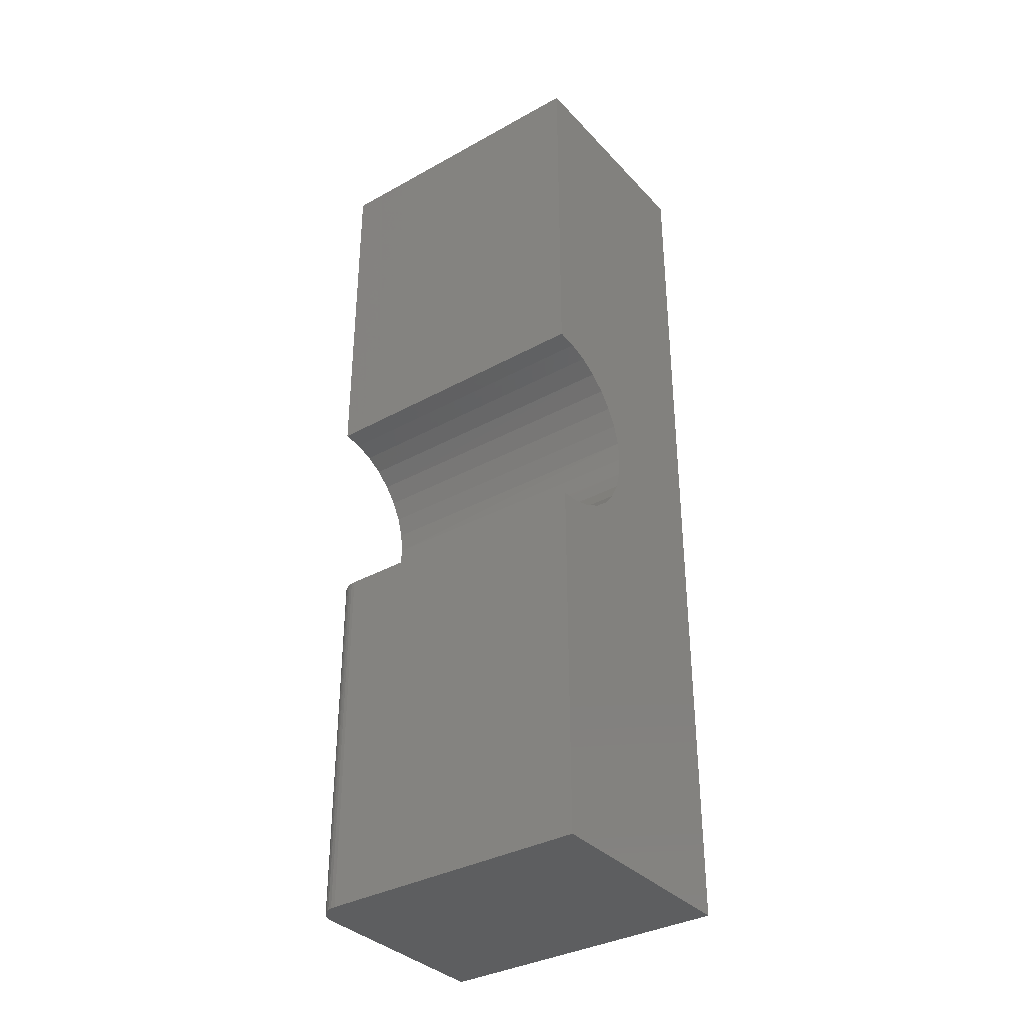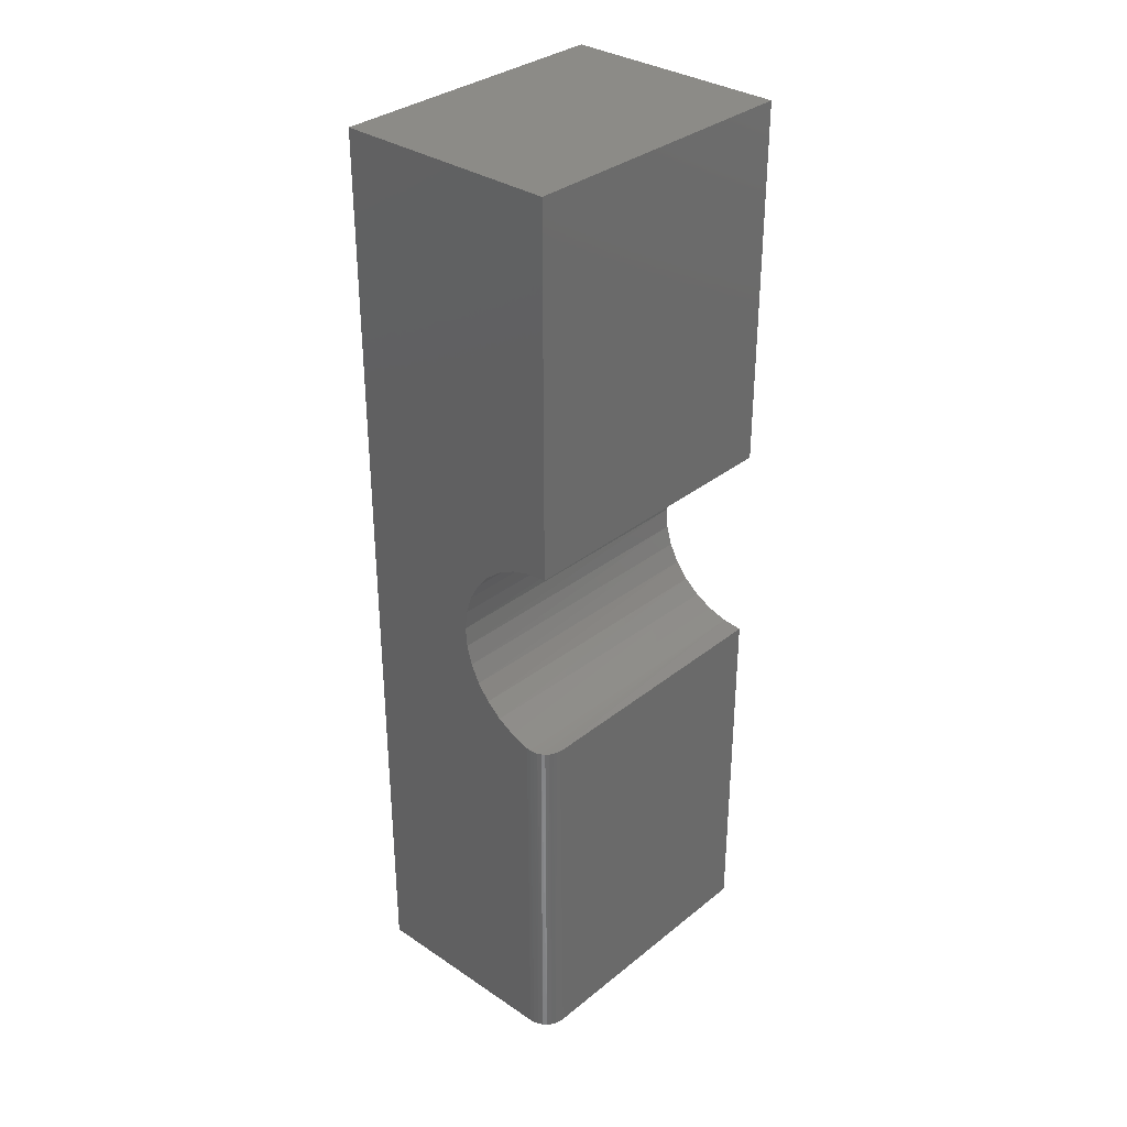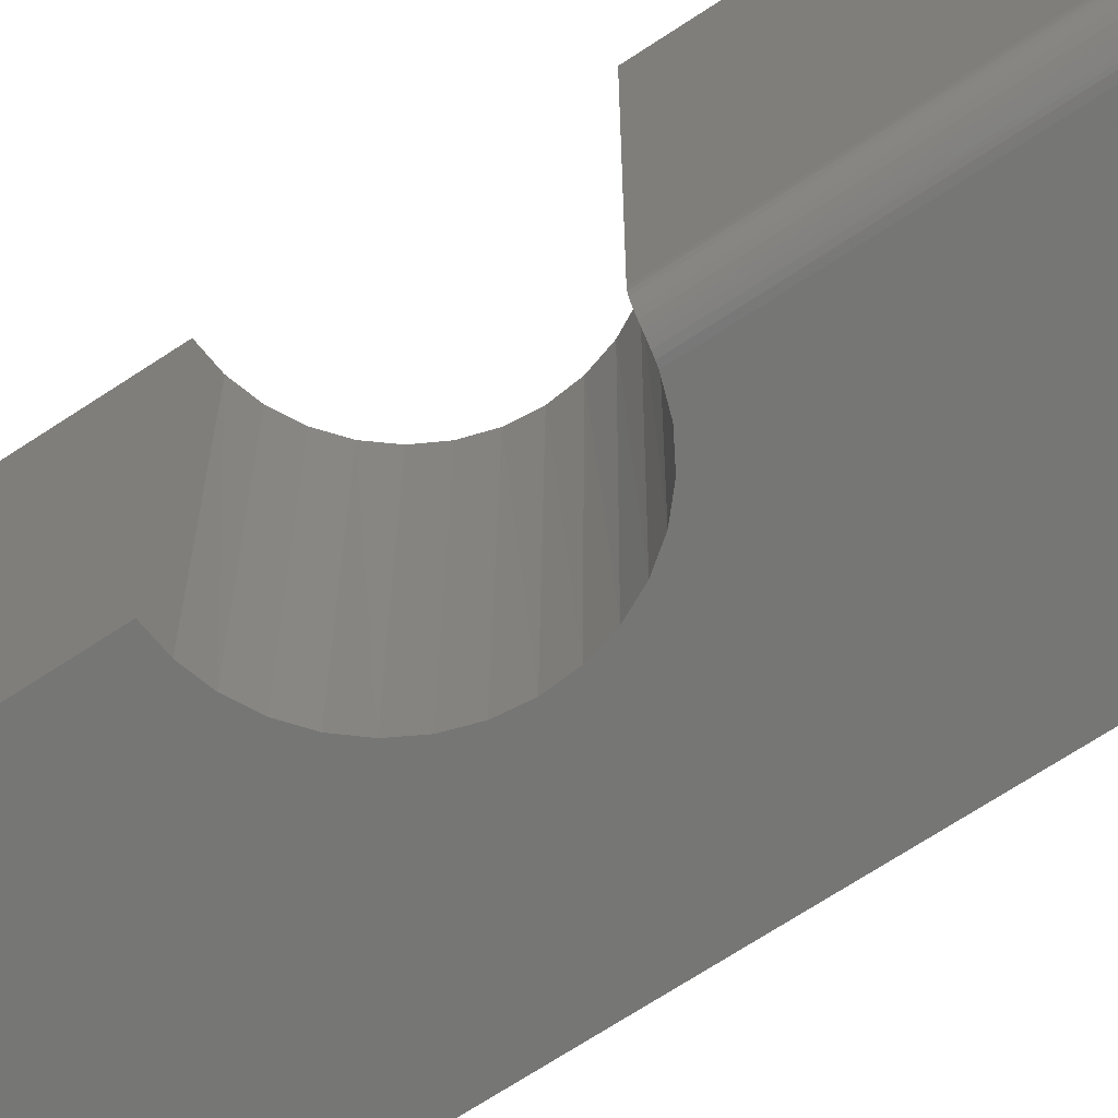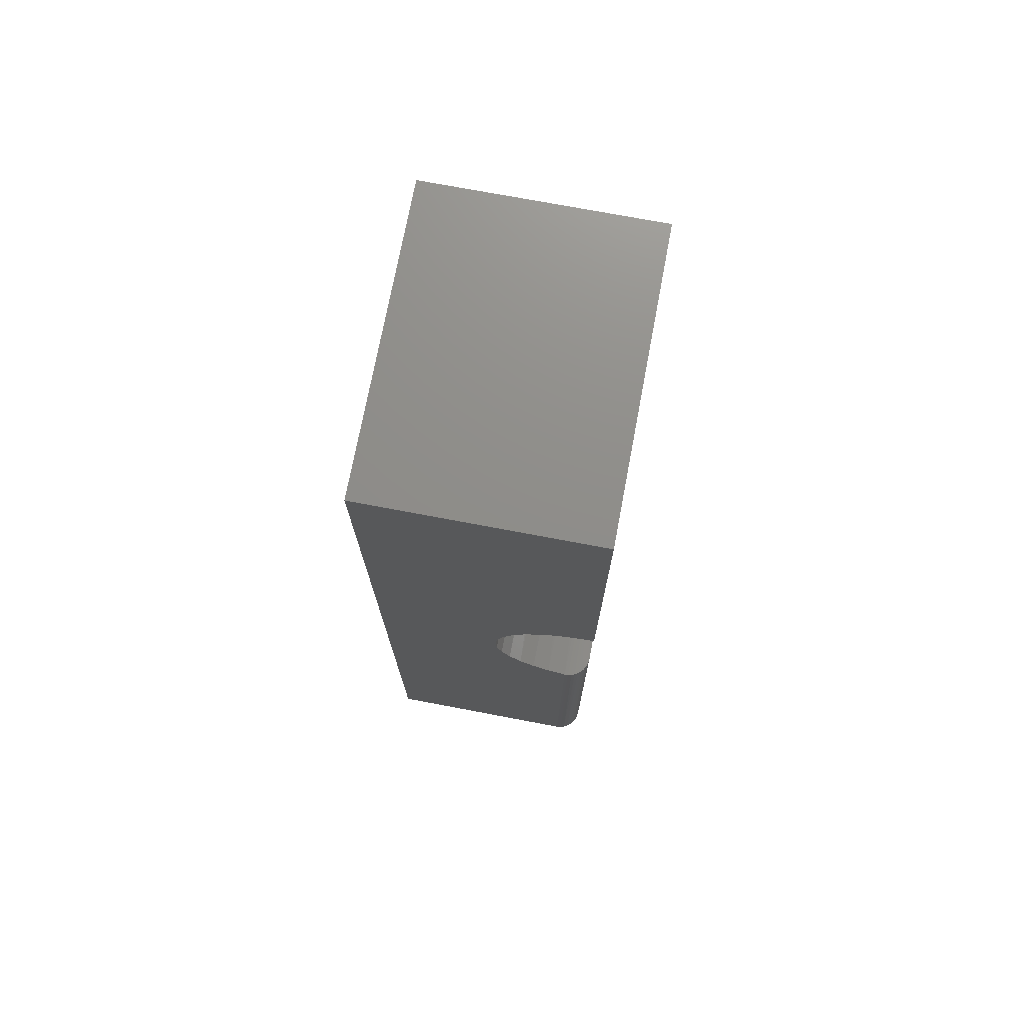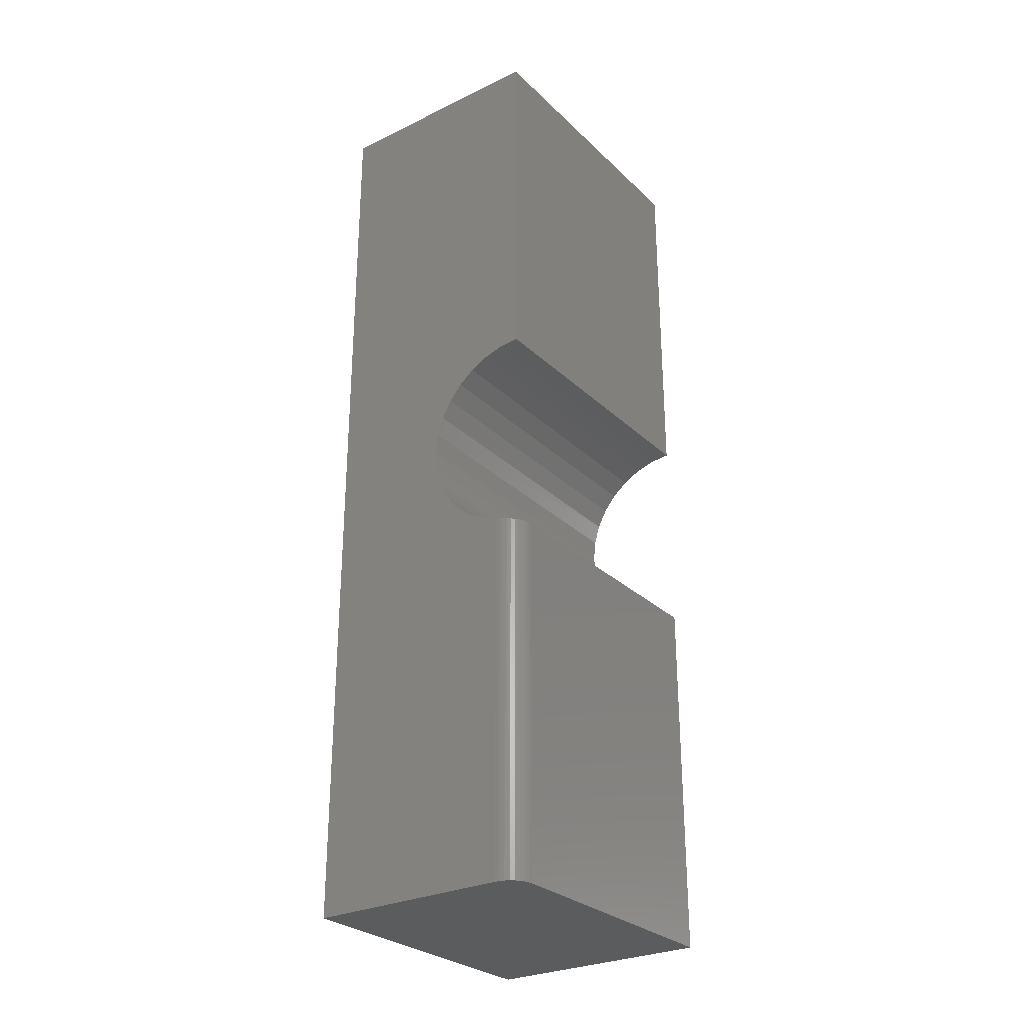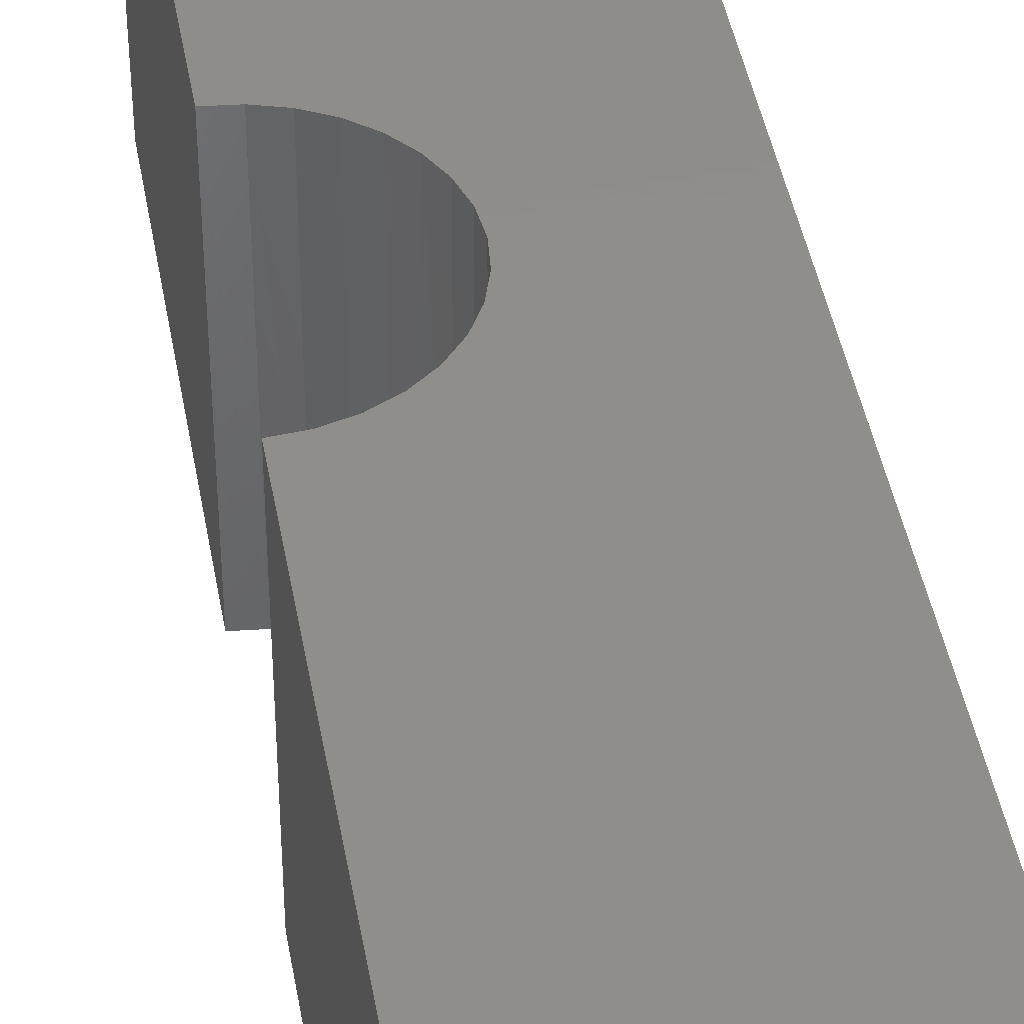
<metadata>
{"format":"stl","ext":"stl","renderer":"f3d","projection":"perspective","resolution":1024,"background":"white","views":[{"elev":-35.2,"azim":-53.6,"up":"+Y"},{"elev":33.2,"azim":-137.5,"up":"+Y"},{"elev":-68.2,"azim":-56.4,"up":"+Z"},{"elev":73.9,"azim":-169.3,"up":"+Y"},{"elev":-28.4,"azim":-144.0,"up":"+Y"},{"elev":42.5,"azim":-9.8,"up":"+Z"}]}
</metadata>
<code>
# stl→obj: 59 verts, 114 faces
v 0.1835 -0.75 -0.4766
v -0.1406 -0.75 -0.4766
v -0.1406 -0.1611 -0.4766
v -0.1104 -0.1506 -0.4766
v -0.08268 -0.1344 -0.4766
v -0.05863 -0.1133 -0.4766
v -0.0391 -0.08787 -0.4766
v -0.02482 -0.05918 -0.4766
v -0.01633 -0.02829 -0.4766
v -0.01394 0.003669 -0.4766
v 0.1835 0.75 -0.4766
v -0.01774 0.03549 -0.4766
v -0.02759 0.06598 -0.4766
v -0.04313 0.09401 -0.4766
v -0.06376 0.1185 -0.4766
v -0.08873 0.1386 -0.4766
v -0.1171 0.1535 -0.4766
v -0.1478 0.1627 -0.4766
v -0.1797 0.1658 -0.4766
v -0.1797 0.75 -0.4766
v -0.1797 -0.1658 -0.4375
v -0.1797 -0.75 -0.4375
v -0.1797 -0.1658 0
v -0.1797 -0.75 0
v -0.1778 -0.1658 -0.4496
v -0.1792 -0.1658 -0.4436
v -0.06246 0.1172 0
v -0.08758 0.1378 0
v -0.04184 0.09211 0
v -0.02652 0.06344 0
v -0.01708 0.03234 0
v -0.0139 -4.061e-17 0
v -0.01708 -0.03234 0
v -0.02652 -0.06344 0
v -0.04184 -0.09211 0
v -0.06246 -0.1172 0
v -0.08758 -0.1378 0
v -0.1162 -0.1532 0
v -0.1465 -0.1624 -0.4761
v -0.1473 -0.1626 0
v -0.1525 -0.1635 -0.4747
v -0.1582 -0.1644 -0.4724
v -0.1635 -0.165 -0.4692
v -0.1681 -0.1654 -0.4652
v -0.1722 -0.1656 -0.4605
v -0.1754 -0.1657 -0.4553
v -0.1162 0.1532 0
v -0.1473 0.1626 0
v -0.1797 0.1658 0
v -0.1556 -0.75 -0.4736
v -0.1482 -0.75 -0.4758
v 0.1835 -0.75 0
v -0.1789 -0.75 -0.4451
v -0.1767 -0.75 -0.4524
v -0.1731 -0.75 -0.4592
v -0.1682 -0.75 -0.4651
v -0.1623 -0.75 -0.47
v 0.1835 0.75 0
v -0.1797 0.75 0
f 1 2 3
f 1 3 4
f 1 4 5
f 1 5 6
f 1 6 7
f 1 7 8
f 1 8 9
f 1 9 10
f 11 1 10
f 11 10 12
f 11 12 13
f 11 13 14
f 11 14 15
f 11 15 16
f 11 16 17
f 11 17 18
f 11 18 19
f 11 19 20
f 21 22 23
f 23 22 24
f 23 25 21
f 25 26 21
f 15 27 28
f 27 15 14
f 14 29 27
f 29 14 13
f 13 30 29
f 30 13 12
f 12 31 30
f 31 12 10
f 10 32 31
f 32 10 9
f 9 33 32
f 33 9 8
f 8 34 33
f 34 8 7
f 7 35 34
f 35 7 6
f 6 36 35
f 36 6 5
f 5 37 36
f 37 5 4
f 4 38 37
f 3 39 40
f 3 40 38
f 3 38 4
f 40 39 41
f 40 41 42
f 40 42 43
f 40 43 44
f 40 44 45
f 40 45 46
f 40 46 25
f 40 25 23
f 15 28 16
f 16 28 47
f 16 47 17
f 17 47 48
f 17 48 18
f 18 48 49
f 18 49 19
f 50 51 2
f 1 52 24
f 1 24 22
f 1 22 53
f 1 53 54
f 1 54 55
f 1 55 56
f 1 56 57
f 1 57 50
f 1 50 2
f 22 26 53
f 22 21 26
f 2 39 3
f 2 51 39
f 41 39 51
f 51 50 41
f 41 50 42
f 42 50 57
f 42 57 43
f 43 57 56
f 46 45 55
f 55 54 46
f 46 54 25
f 25 54 53
f 25 53 26
f 55 45 56
f 56 45 44
f 56 44 43
f 52 32 33
f 52 33 34
f 52 34 35
f 52 35 36
f 52 36 37
f 52 37 38
f 52 38 40
f 52 40 23
f 52 23 24
f 58 59 49
f 58 49 48
f 58 48 47
f 58 47 28
f 58 28 27
f 58 27 29
f 58 29 30
f 58 30 31
f 58 31 32
f 58 32 52
f 20 19 59
f 59 19 49
f 58 11 59
f 59 11 20
f 1 11 52
f 52 11 58

</code>
